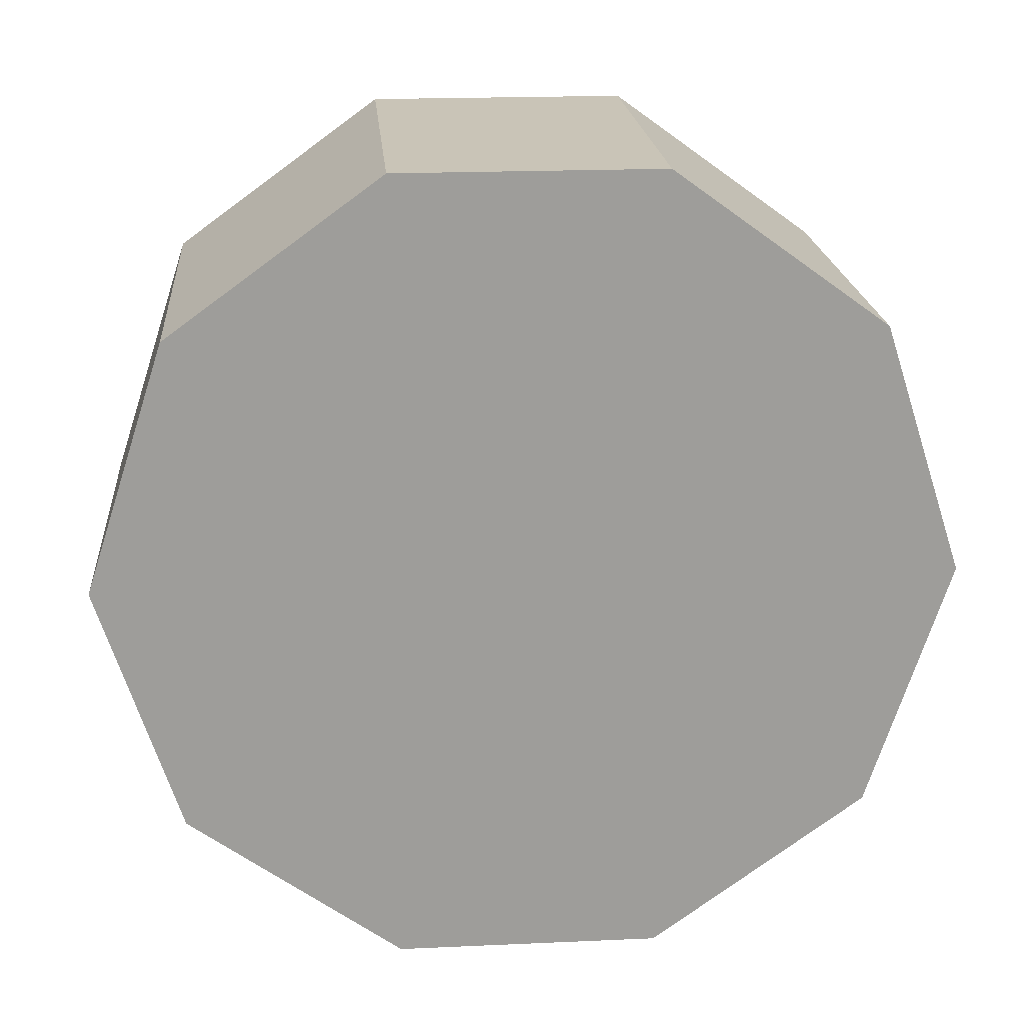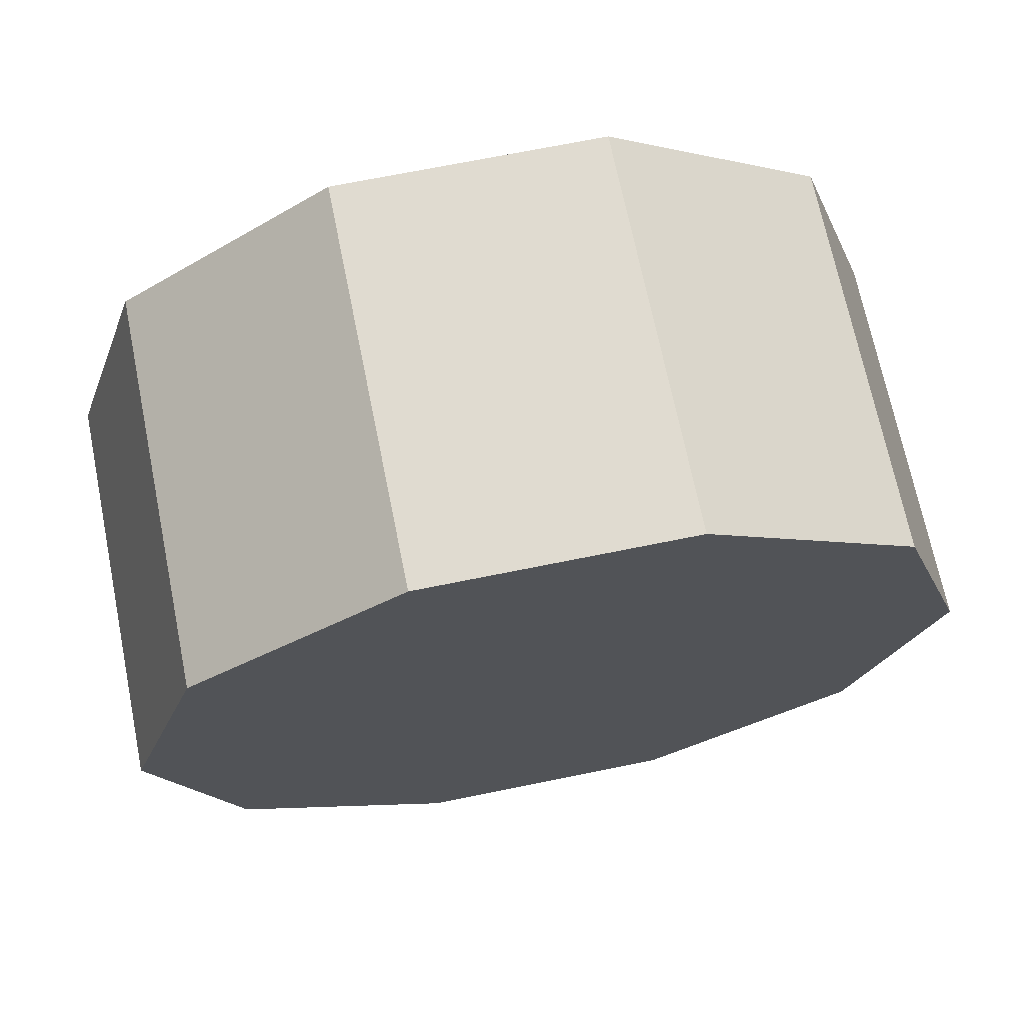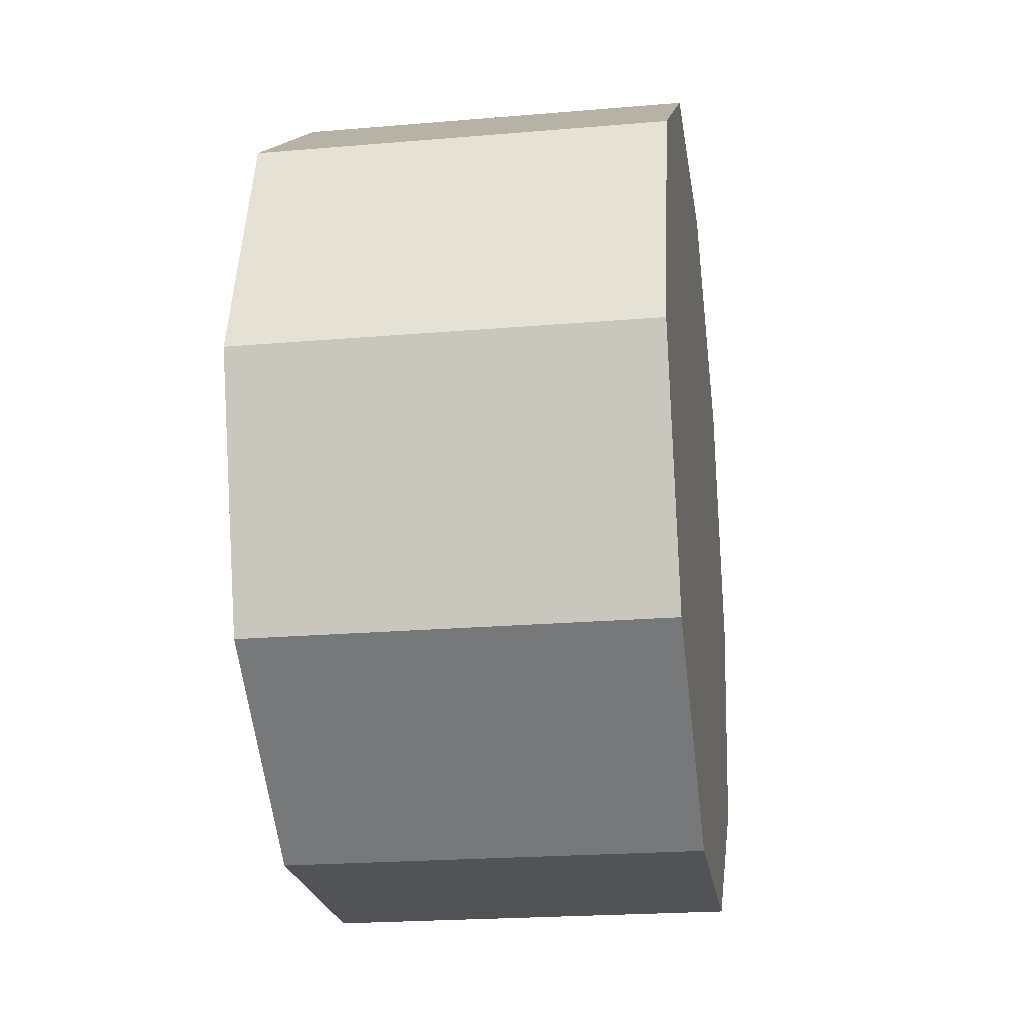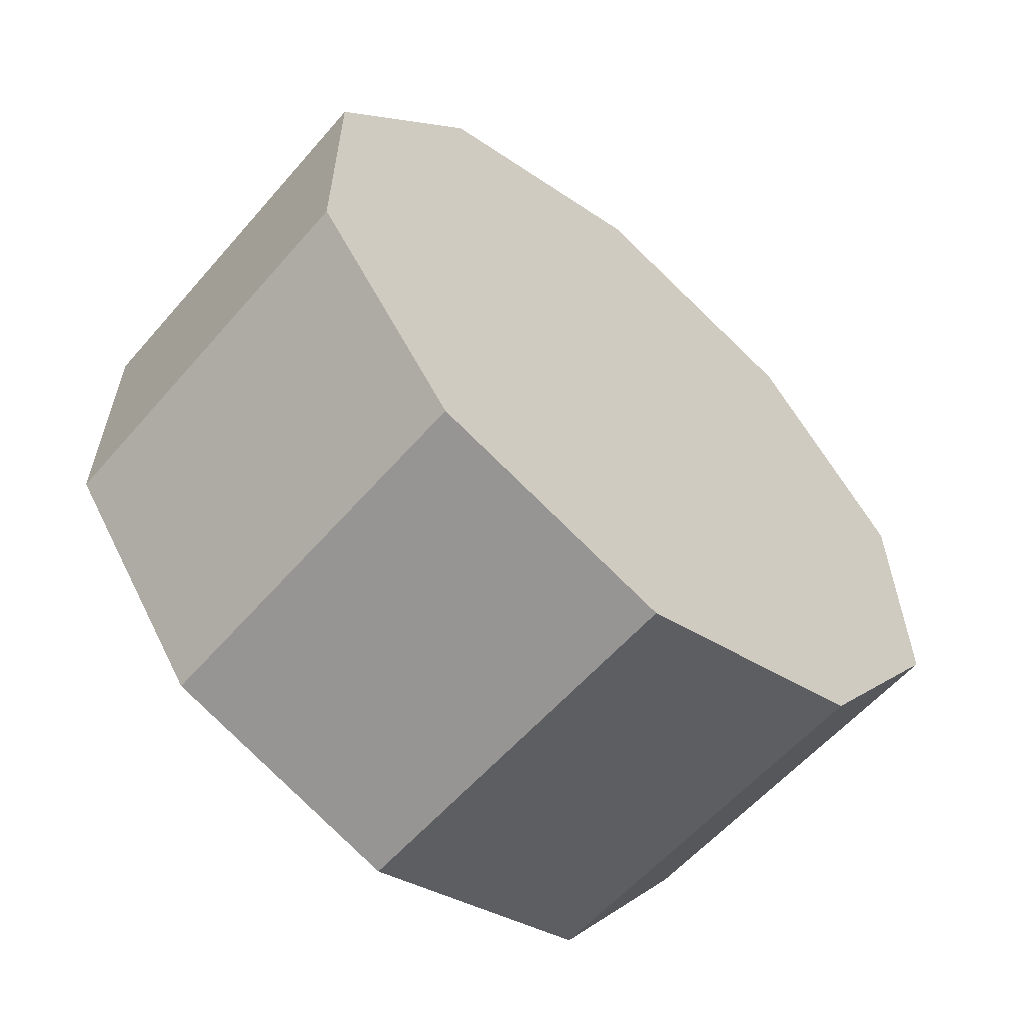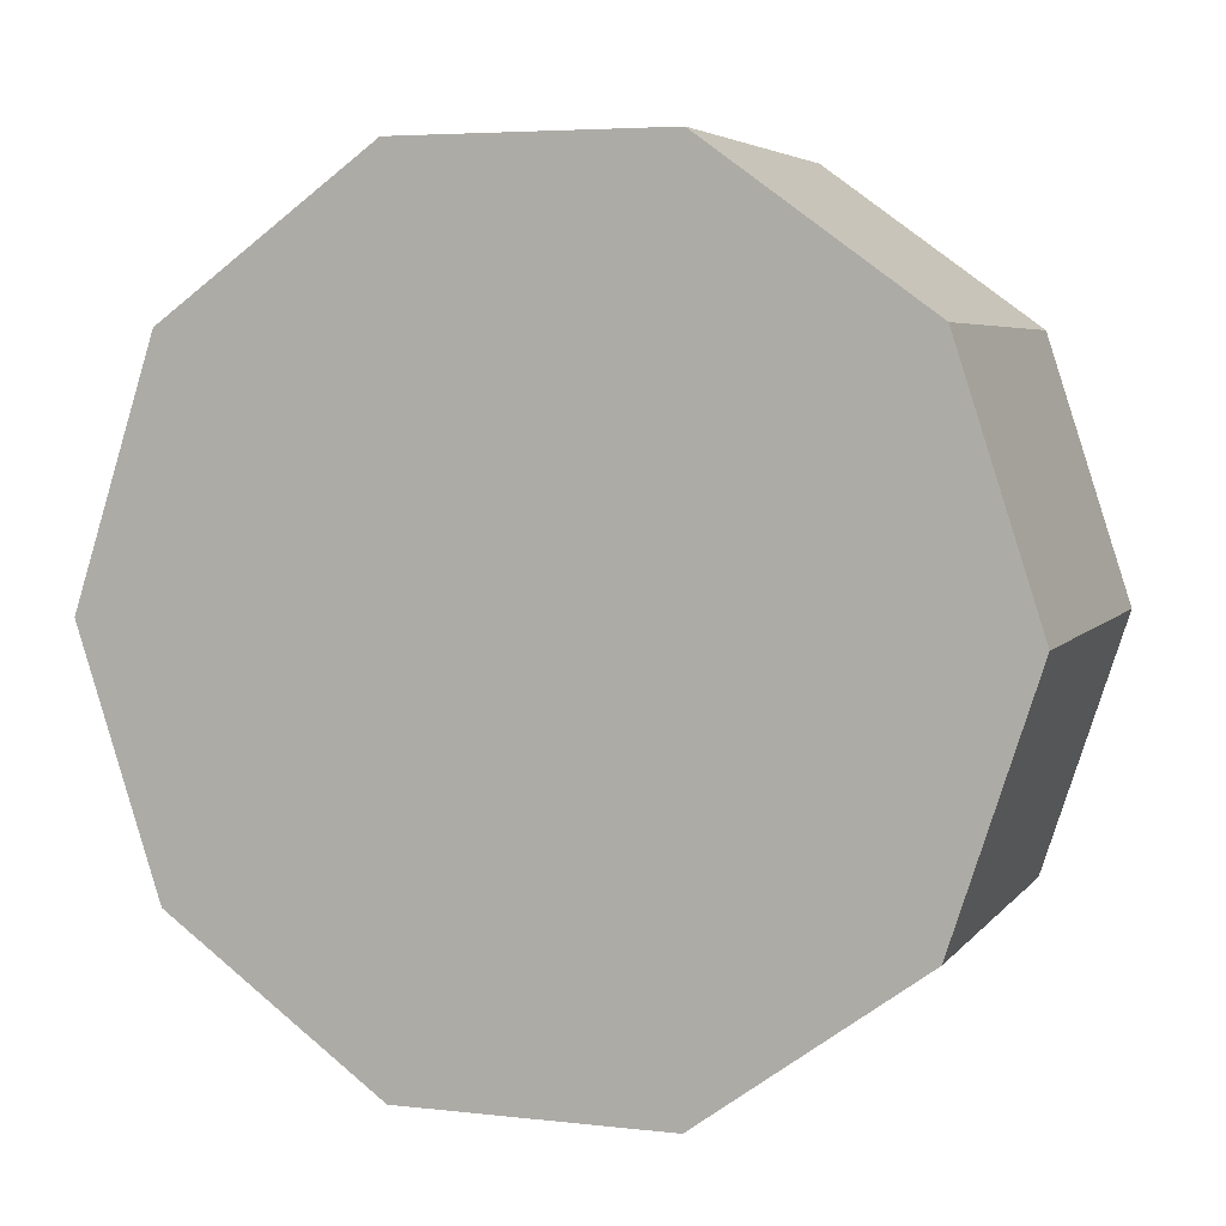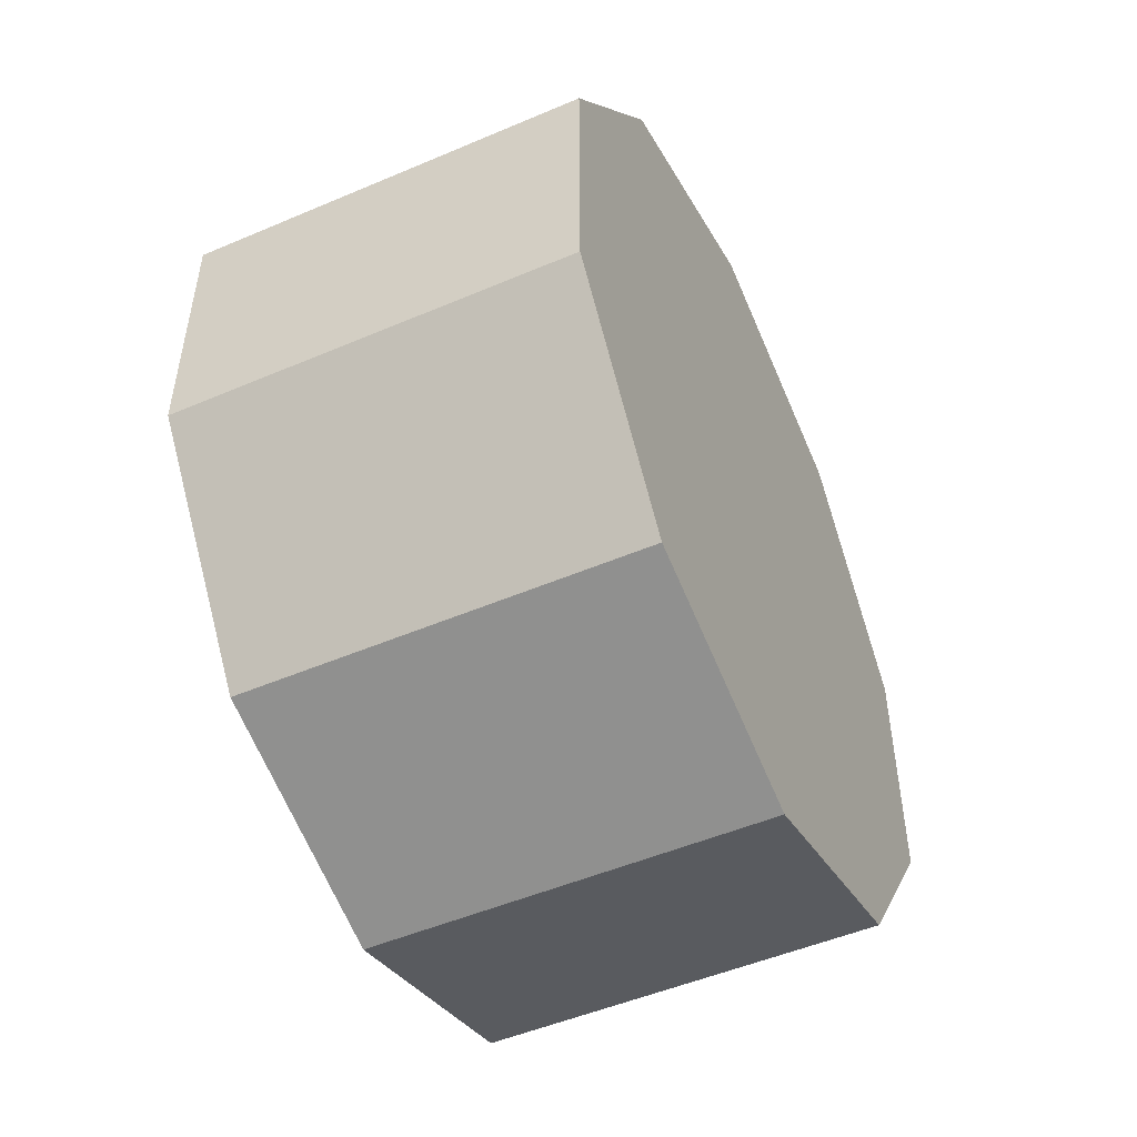
<metadata>
{"format":"obj","ext":"obj","renderer":"f3d","projection":"perspective","resolution":1024,"background":"white","views":[{"elev":20.0,"azim":85.3,"up":"+Z"},{"elev":69.8,"azim":78.5,"up":"+Z"},{"elev":-22.3,"azim":-171.6,"up":"+Z"},{"elev":-58.8,"azim":-130.7,"up":"+Y"},{"elev":5.0,"azim":-70.3,"up":"+Z"},{"elev":-50.5,"azim":25.0,"up":"+Y"}]}
</metadata>
<code>
g royale_car_heavy_rover_wheel_small
v -0.4291 0.4625 -0.003003
v -0.4291 0.3735 -0.2768
v 0.007391 0.3735 -0.2768
v 0.007391 0.4625 -0.003003
v -0.4291 0.3735 -0.2768
v -0.4291 0.1407 -0.446
v 0.007391 0.1407 -0.446
v 0.007391 0.3735 -0.2768
v -0.4291 0.1407 -0.446
v -0.4291 -0.1472 -0.446
v 0.007391 -0.1472 -0.446
v 0.007391 0.1407 -0.446
v -0.4291 -0.1472 -0.446
v -0.4291 -0.3801 -0.2768
v 0.007391 -0.3801 -0.2768
v 0.007391 -0.1472 -0.446
v -0.4291 -0.3801 -0.2768
v -0.4291 -0.469 -0.003003
v 0.007391 -0.469 -0.003003
v 0.007391 -0.3801 -0.2768
v -0.4291 -0.469 -0.003003
v -0.4291 -0.3801 0.2708
v 0.007391 -0.3801 0.2708
v 0.007391 -0.469 -0.003003
v -0.4291 -0.3801 0.2708
v -0.4291 -0.1472 0.44
v 0.007391 -0.1472 0.44
v 0.007391 -0.3801 0.2708
v -0.4291 -0.1472 0.44
v -0.4291 0.1407 0.44
v 0.007391 0.1407 0.44
v 0.007391 -0.1472 0.44
v 0.007391 -0.3801 -0.2768
v 0.007391 -0.469 -0.003003
v 0.007391 -0.3801 0.2708
v 0.007391 -0.1472 -0.446
v 0.007391 -0.1472 0.44
v 0.007391 0.1407 0.44
v 0.007391 0.1407 -0.446
v 0.007391 0.3735 -0.2768
v 0.007391 0.3735 0.2708
v 0.007391 0.4625 -0.003003
v -0.4291 0.1407 0.44
v -0.4291 0.3735 0.2708
v 0.007391 0.3735 0.2708
v 0.007391 0.1407 0.44
v -0.4291 0.3735 0.2708
v -0.4291 0.4625 -0.003003
v 0.007391 0.4625 -0.003003
v 0.007391 0.3735 0.2708
v -0.4291 -0.3801 0.2708
v -0.4291 -0.469 -0.003003
v -0.4291 -0.3801 -0.2768
v -0.4291 -0.1472 -0.446
v -0.4291 -0.1472 0.44
v -0.4291 0.1407 0.44
v -0.4291 0.1407 -0.446
v -0.4291 0.3735 -0.2768
v -0.4291 0.3735 0.2708
v -0.4291 0.4625 -0.003003
g royale_car_heavy_rover_wheel_small_0
f -58 -59 -60
f -57 -58 -60
f -54 -55 -56
f -53 -54 -56
f -50 -51 -52
f -49 -50 -52
f -46 -47 -48
f -45 -46 -48
f -42 -43 -44
f -41 -42 -44
f -38 -39 -40
f -37 -38 -40
f -34 -35 -36
f -33 -34 -36
f -30 -31 -32
f -29 -30 -32
f -26 -27 -28
f -28 -25 -26
f -25 -24 -26
f -25 -23 -24
f -25 -22 -23
f -22 -21 -23
f -21 -20 -23
f -21 -19 -20
f -16 -17 -18
f -15 -16 -18
f -12 -13 -14
f -11 -12 -14
f -8 -9 -10
f -10 -7 -8
f -10 -6 -7
f -6 -5 -7
f -5 -4 -7
f -5 -3 -4
f -5 -2 -3
f -2 -1 -3

</code>
